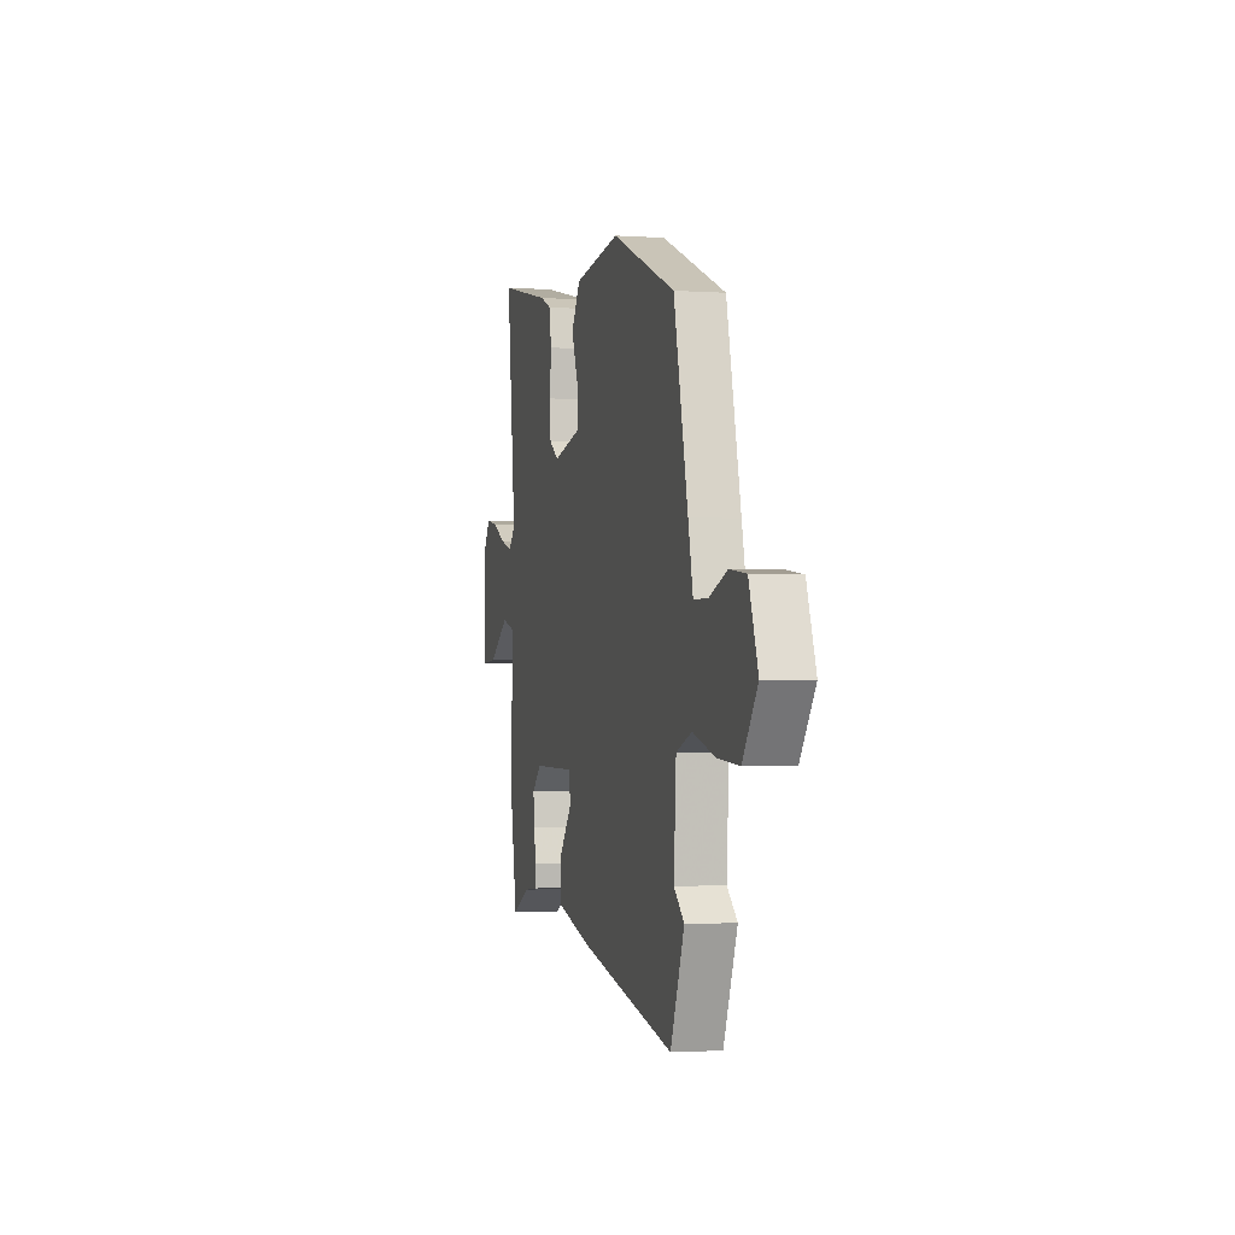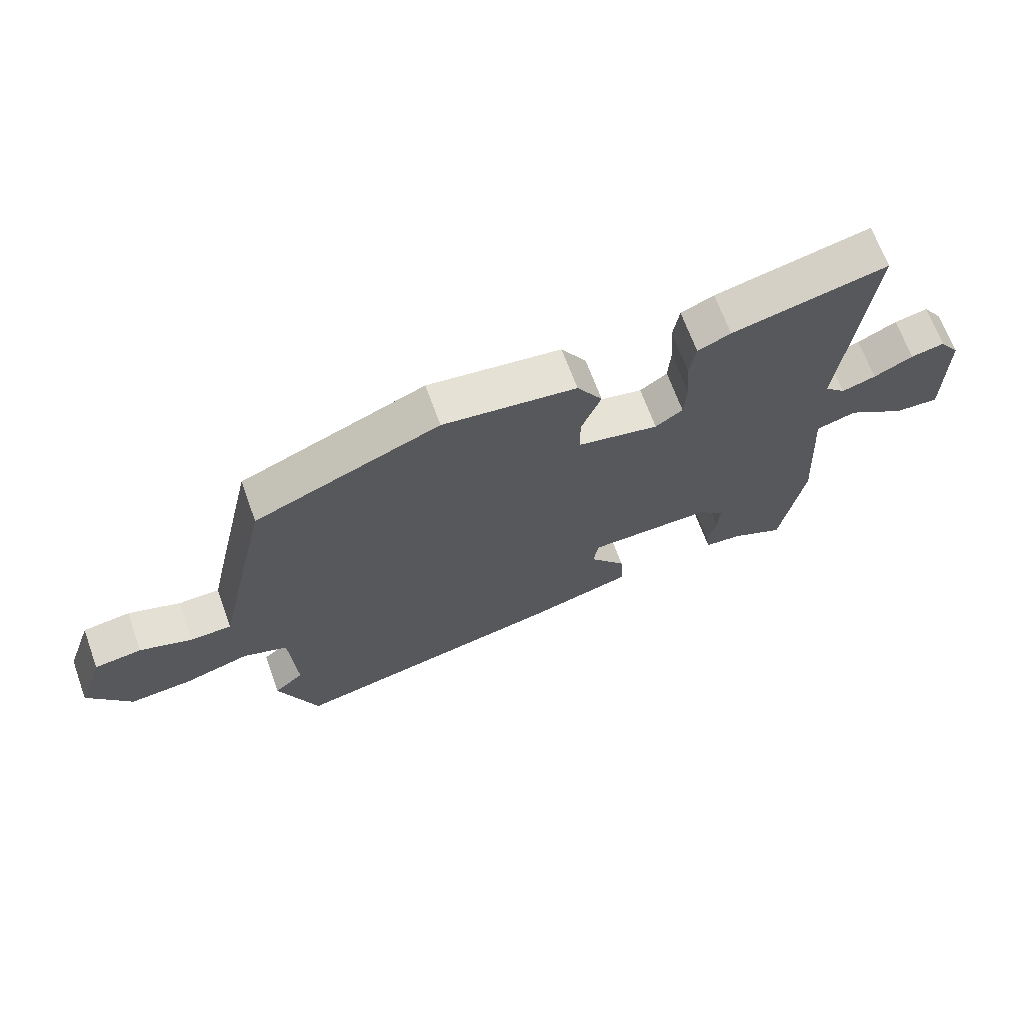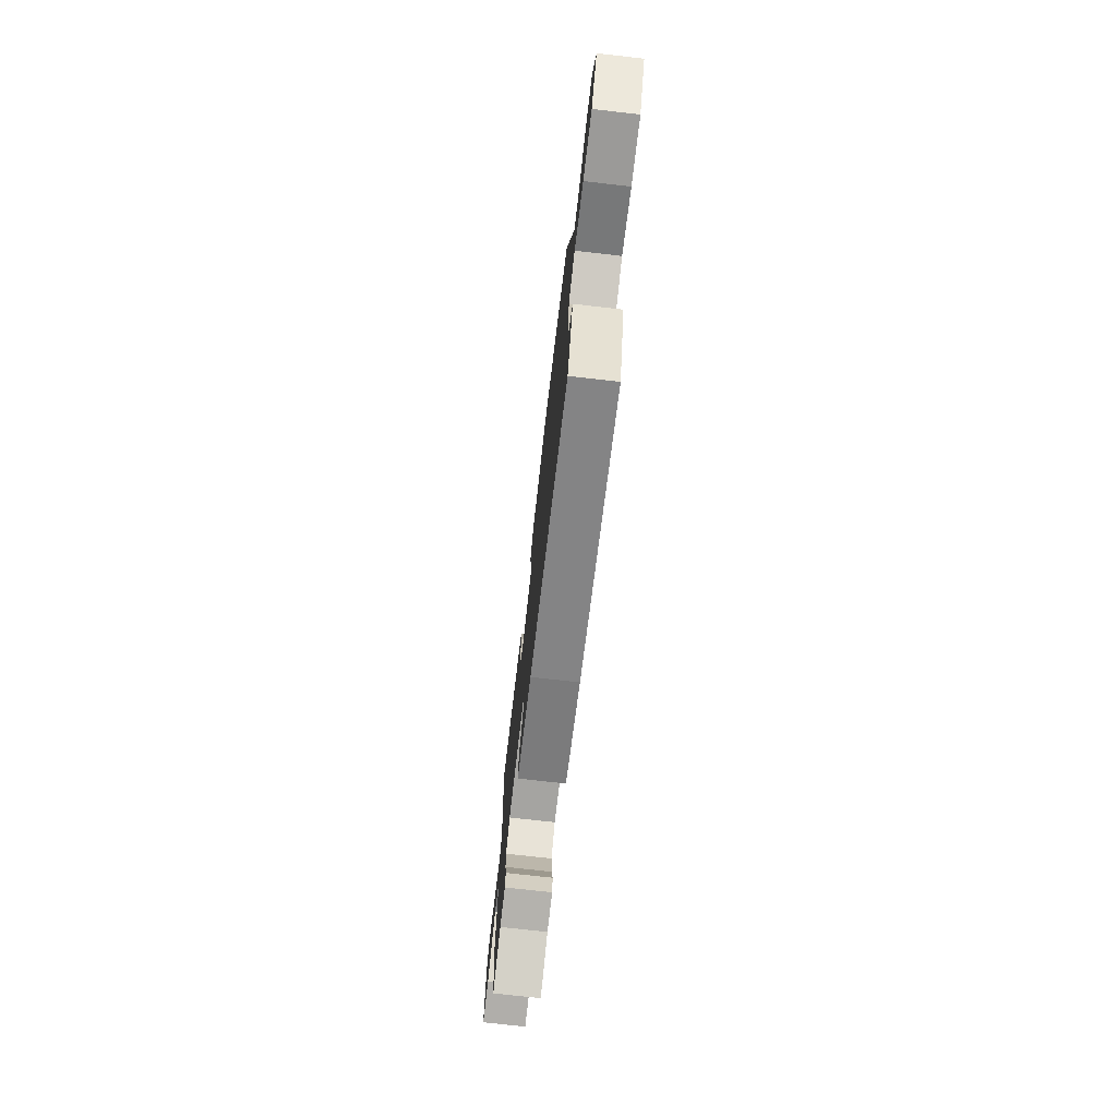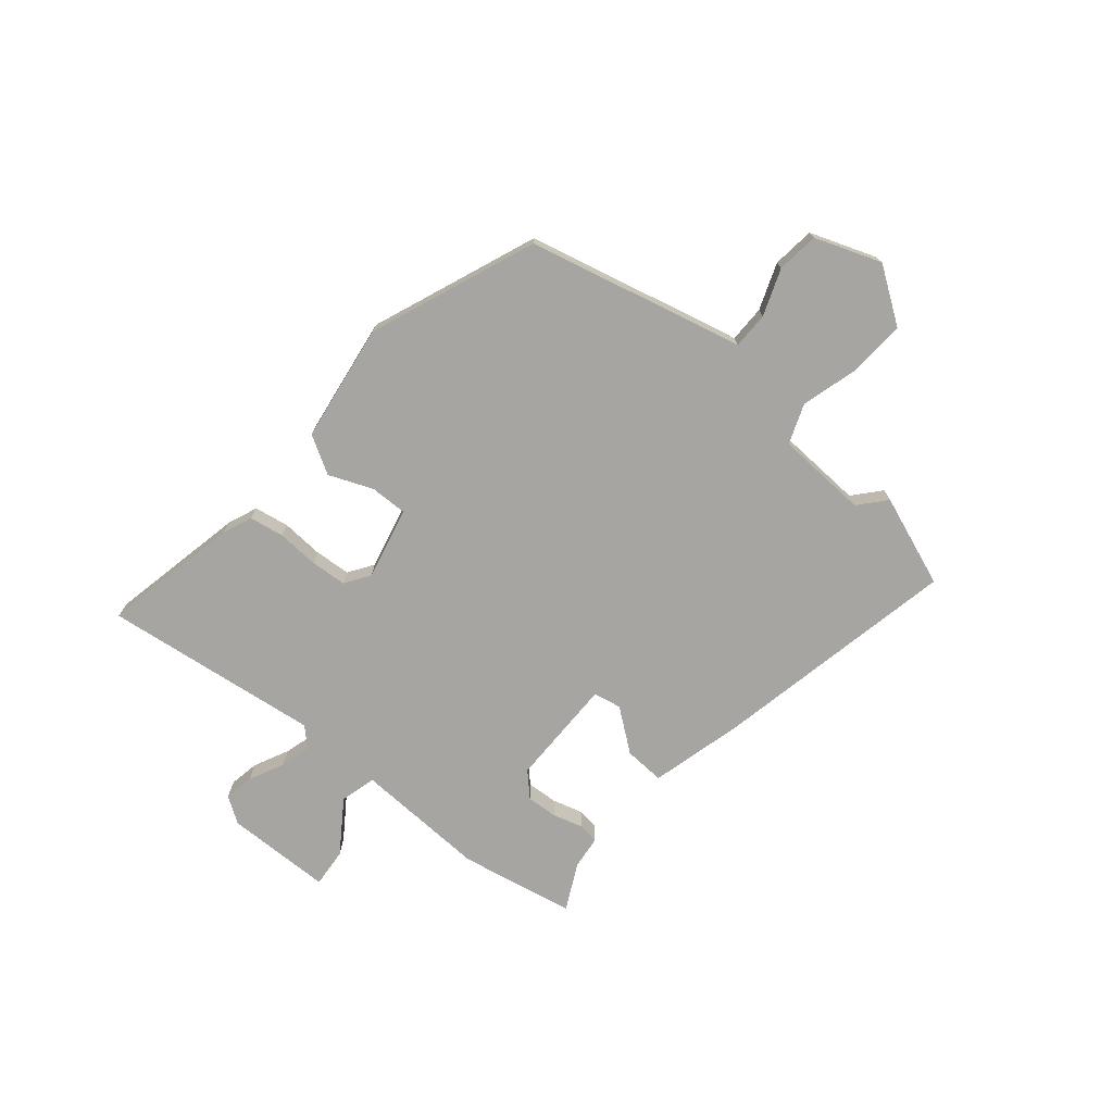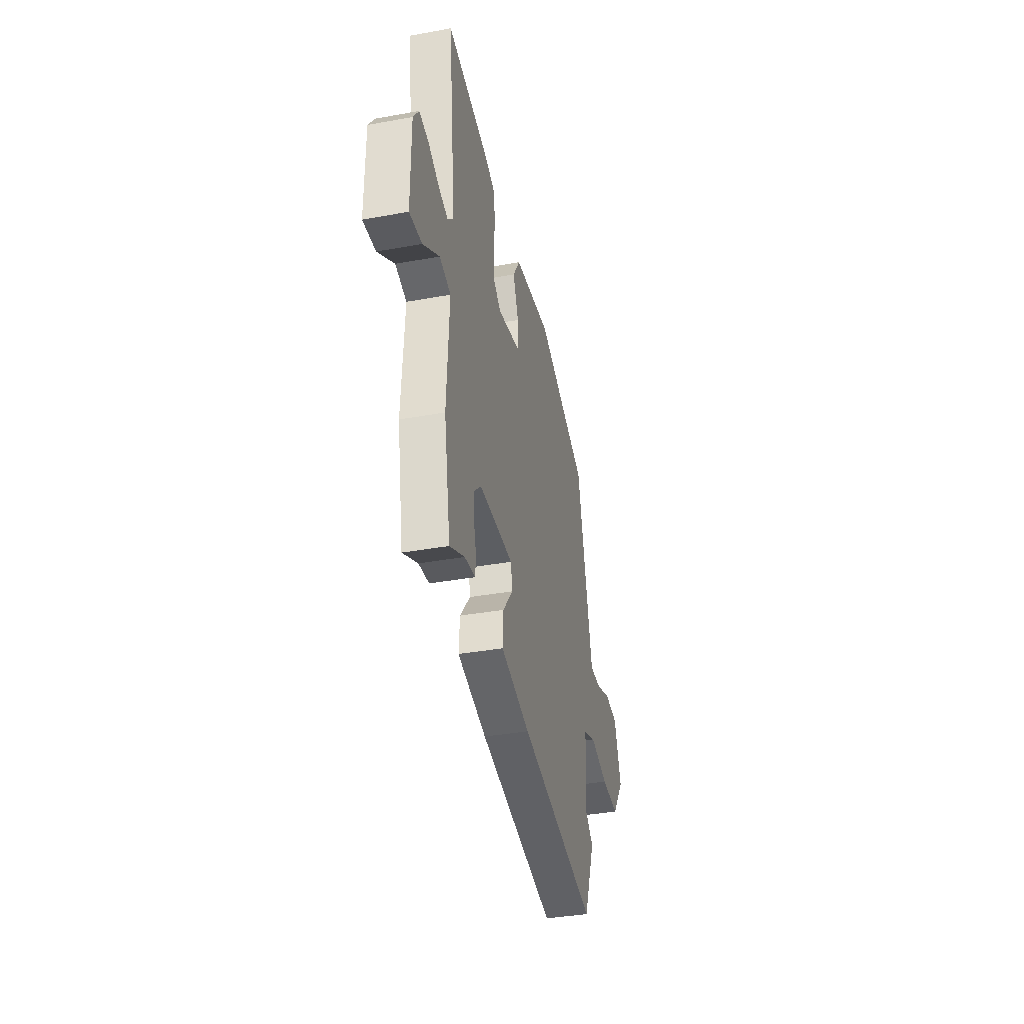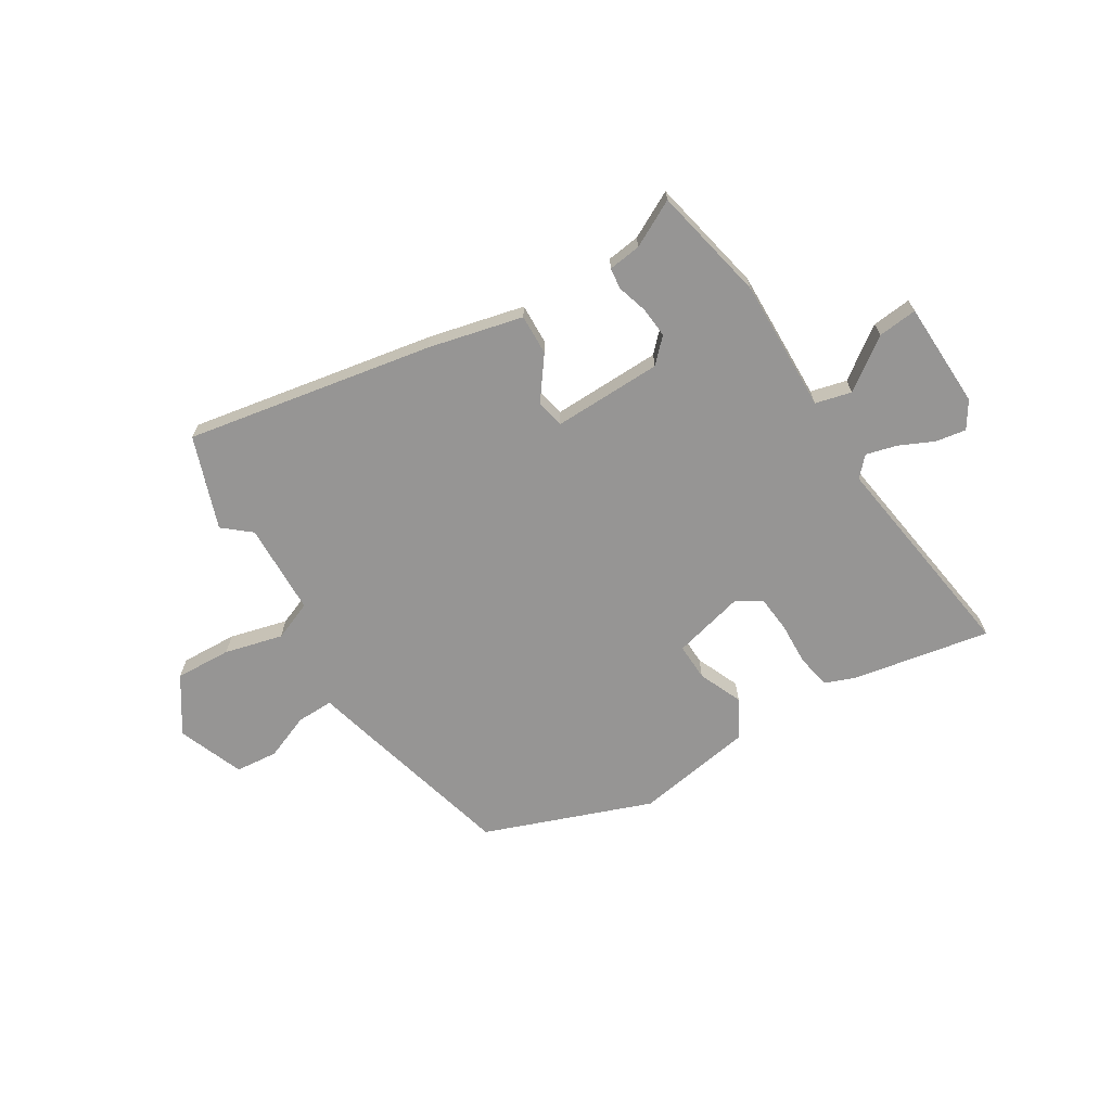
<metadata>
{"format":"obj","ext":"obj","renderer":"f3d","projection":"perspective","resolution":1024,"background":"white","views":[{"elev":-2.1,"azim":75.8,"up":"+Z"},{"elev":67.7,"azim":160.0,"up":"+Z"},{"elev":-73.8,"azim":83.5,"up":"+Z"},{"elev":-73.6,"azim":50.9,"up":"+Y"},{"elev":-37.0,"azim":-76.8,"up":"+Z"},{"elev":-67.6,"azim":-146.5,"up":"+Y"}]}
</metadata>
<code>
v -0.493 0.07 -0.498
v -0.531 0.07 -0.284
v -0.517 0.07 -0.039
v -0.583 0.07 -0.02
v -0.679 0.07 -0.084
v -0.752 0.07 -0.089
v -0.752 0.07 0.108
v -0.719 0.07 0.156
v -0.664 0.07 0.145
v -0.6 0.07 0.113
v -0.544 0.07 0.096
v -0.51 0.07 0.13
v -0.554 0.07 0.532
v -0.3 0.07 0.476
v -0.246 0.07 0.453
v -0.236 0.07 0.389
v -0.242 0.07 0.311
v -0.238 0.07 0.244
v -0.193 0.07 0.213
v -0.059 0.07 0.242
v -0.059 0.07 0.311
v -0.091 0.07 0.393
v -0.049 0.07 0.462
v 0.171 0.07 0.491
v 0.476 0.07 0.366
v 0.543 0.07 0.07
v 0.566 0.07 -0.034
v 0.634 0.07 -0.035
v 0.72 0.07 -0.004
v 0.798 0.07 -0.014
v 0.841 0.07 -0.137
v 0.77 0.07 -0.237
v 0.666 0.07 -0.229
v 0.56 0.07 -0.198
v 0.486 0.07 -0.225
v 0.475 0.07 -0.395
v 0.524 0.07 -0.439
v 0.458 0.07 -0.607
v 0.004 0.07 -0.509
v -0.168 0.07 -0.462
v -0.163 0.07 -0.387
v -0.103 0.07 -0.311
v -0.112 0.07 -0.259
v -0.314 0.07 -0.257
v -0.357 0.07 -0.298
v -0.354 0.07 -0.355
v -0.339 0.07 -0.411
v -0.345 0.07 -0.45
v -0.406 0.07 -0.456
v -0.493 0 -0.498
v -0.531 0 -0.284
v -0.517 0 -0.039
v -0.583 0 -0.02
v -0.679 0 -0.084
v -0.752 0 -0.089
v -0.752 0 0.108
v -0.719 0 0.156
v -0.664 0 0.145
v -0.6 0 0.113
v -0.544 0 0.096
v -0.51 0 0.13
v -0.554 0 0.532
v -0.3 0 0.476
v -0.246 0 0.453
v -0.236 0 0.389
v -0.242 0 0.311
v -0.238 0 0.244
v -0.193 0 0.213
v -0.059 0 0.242
v -0.059 0 0.311
v -0.091 0 0.393
v -0.049 0 0.462
v 0.171 0 0.491
v 0.476 0 0.366
v 0.543 0 0.07
v 0.566 0 -0.034
v 0.634 0 -0.035
v 0.72 0 -0.004
v 0.798 0 -0.014
v 0.841 0 -0.137
v 0.77 0 -0.237
v 0.666 0 -0.229
v 0.56 0 -0.198
v 0.486 0 -0.225
v 0.475 0 -0.395
v 0.524 0 -0.439
v 0.458 0 -0.607
v 0.004 0 -0.509
v -0.168 0 -0.462
v -0.163 0 -0.387
v -0.103 0 -0.311
v -0.112 0 -0.259
v -0.314 0 -0.257
v -0.357 0 -0.298
v -0.354 0 -0.355
v -0.339 0 -0.411
v -0.345 0 -0.45
v -0.406 0 -0.456
f 46 47 48 49
f 45 46 49 1
f 39 40 41 42
f 39 42 43
f 36 37 38 39
f 35 36 39 43
f 34 35 43 44
f 32 33 34
f 31 32 34
f 28 29 30 31
f 27 28 31 34
f 26 27 34 44
f 24 25 26 44
f 21 22 23 24
f 20 21 24
f 14 15 16 17
f 12 13 14 17
f 11 12 17 18
f 7 8 9 10
f 7 10 11
f 4 5 6 7
f 3 4 7 11
f 45 1 2 3
f 20 24 44 45
f 19 20 45 3
f 3 11 18 19
f 98 97 96 95
f 50 98 95 94
f 91 90 89 88
f 92 91 88
f 88 87 86 85
f 92 88 85 84
f 93 92 84 83
f 83 82 81
f 83 81 80
f 80 79 78 77
f 83 80 77 76
f 93 83 76 75
f 93 75 74 73
f 73 72 71 70
f 73 70 69
f 66 65 64 63
f 66 63 62 61
f 67 66 61 60
f 59 58 57 56
f 60 59 56
f 56 55 54 53
f 60 56 53 52
f 52 51 50 94
f 94 93 73 69
f 52 94 69 68
f 68 67 60 52
f 1 50 51 2
f 2 51 52 3
f 3 52 53 4
f 4 53 54 5
f 5 54 55 6
f 6 55 56 7
f 7 56 57 8
f 8 57 58 9
f 9 58 59 10
f 10 59 60 11
f 11 60 61 12
f 12 61 62 13
f 13 62 63 14
f 14 63 64 15
f 15 64 65 16
f 16 65 66 17
f 17 66 67 18
f 18 67 68 19
f 19 68 69 20
f 20 69 70 21
f 21 70 71 22
f 22 71 72 23
f 23 72 73 24
f 24 73 74 25
f 25 74 75 26
f 26 75 76 27
f 27 76 77 28
f 28 77 78 29
f 29 78 79 30
f 30 79 80 31
f 31 80 81 32
f 32 81 82 33
f 33 82 83 34
f 34 83 84 35
f 35 84 85 36
f 36 85 86 37
f 37 86 87 38
f 38 87 88 39
f 39 88 89 40
f 40 89 90 41
f 41 90 91 42
f 42 91 92 43
f 43 92 93 44
f 44 93 94 45
f 45 94 95 46
f 46 95 96 47
f 47 96 97 48
f 48 97 98 49
f 49 98 50 1

</code>
